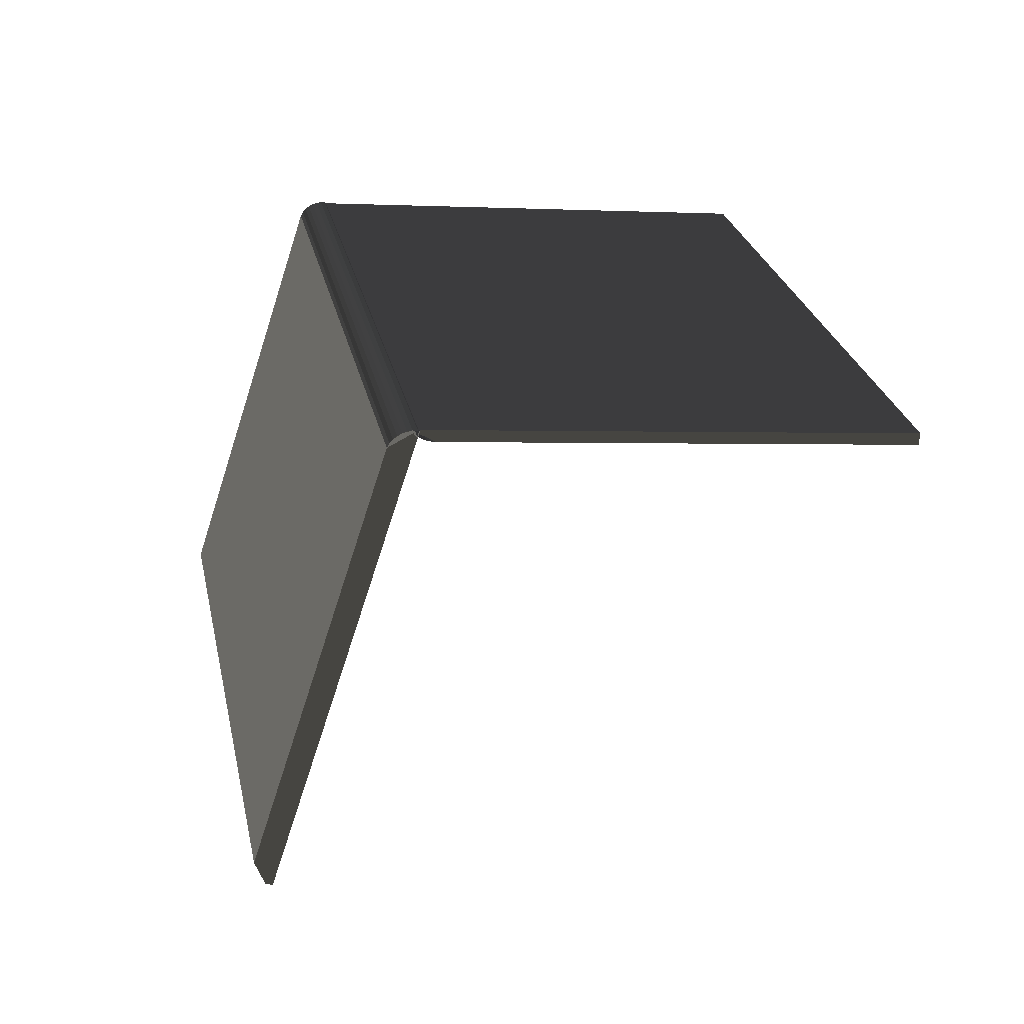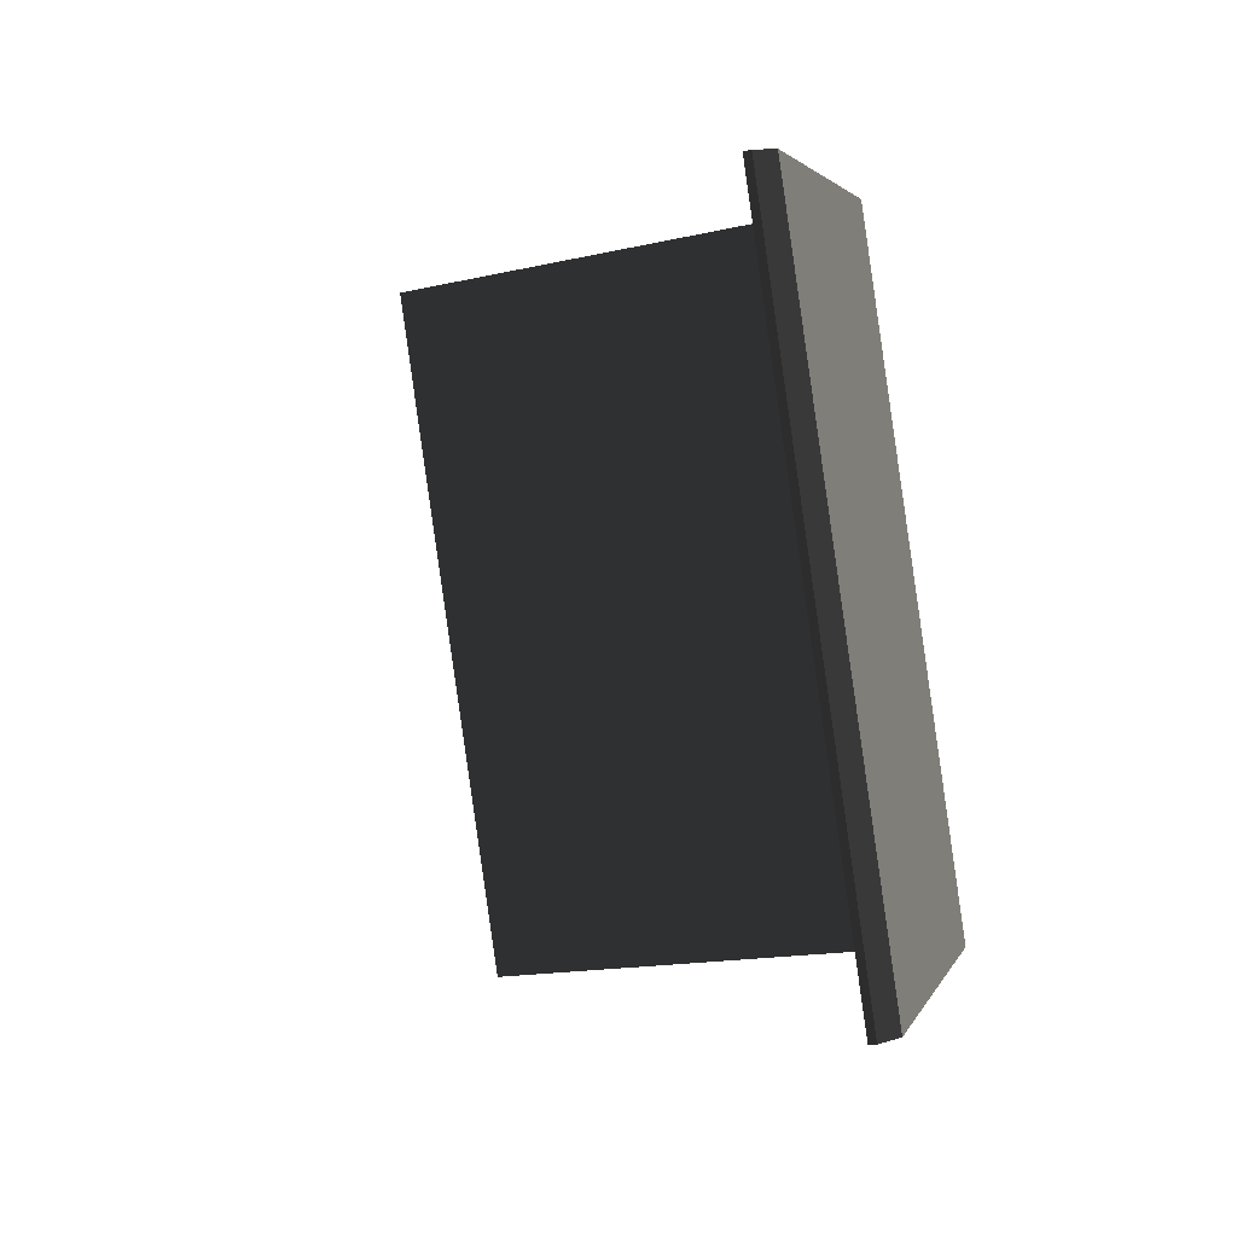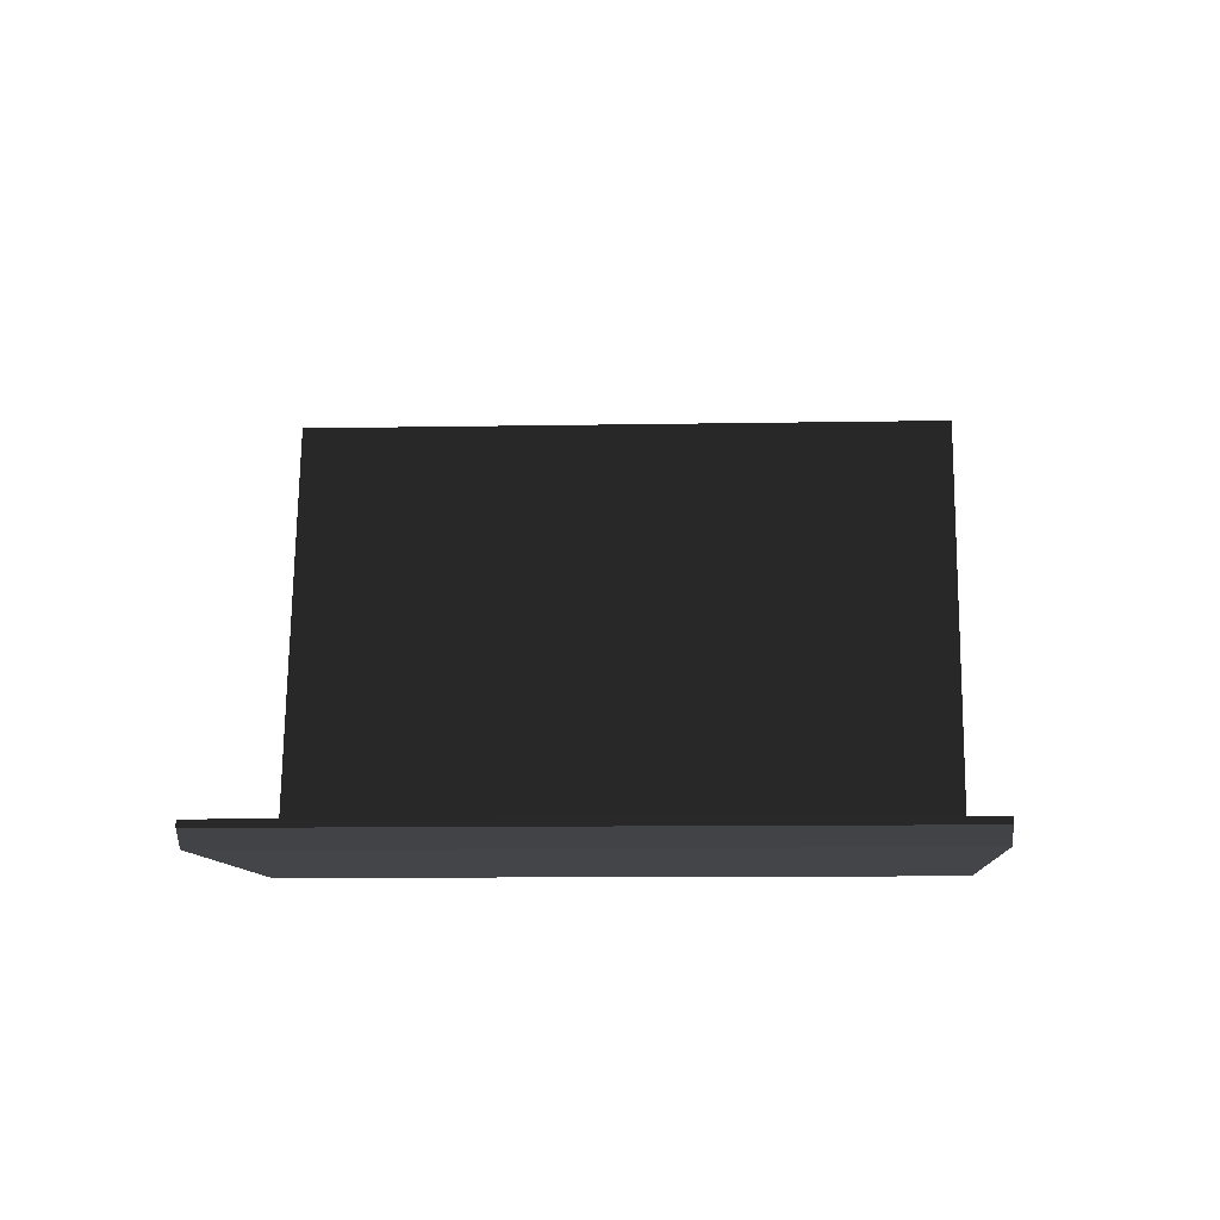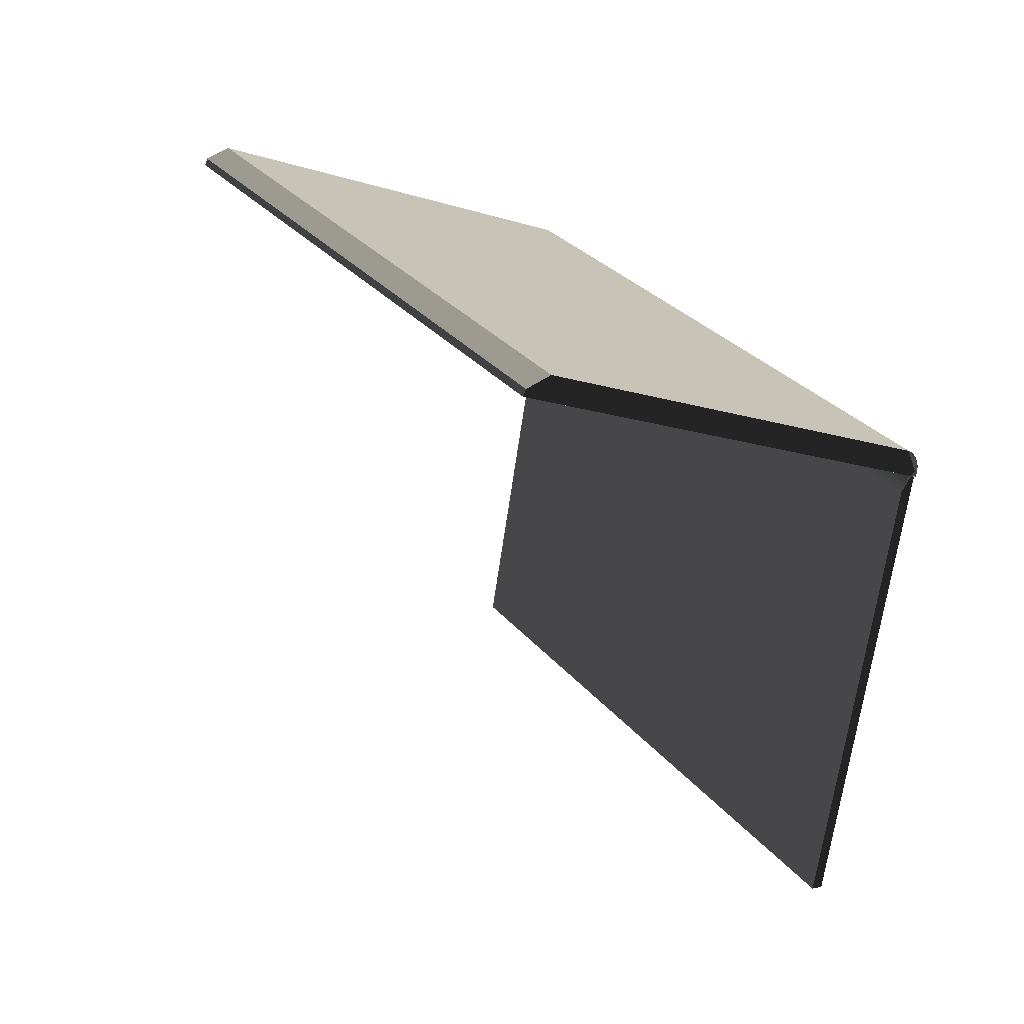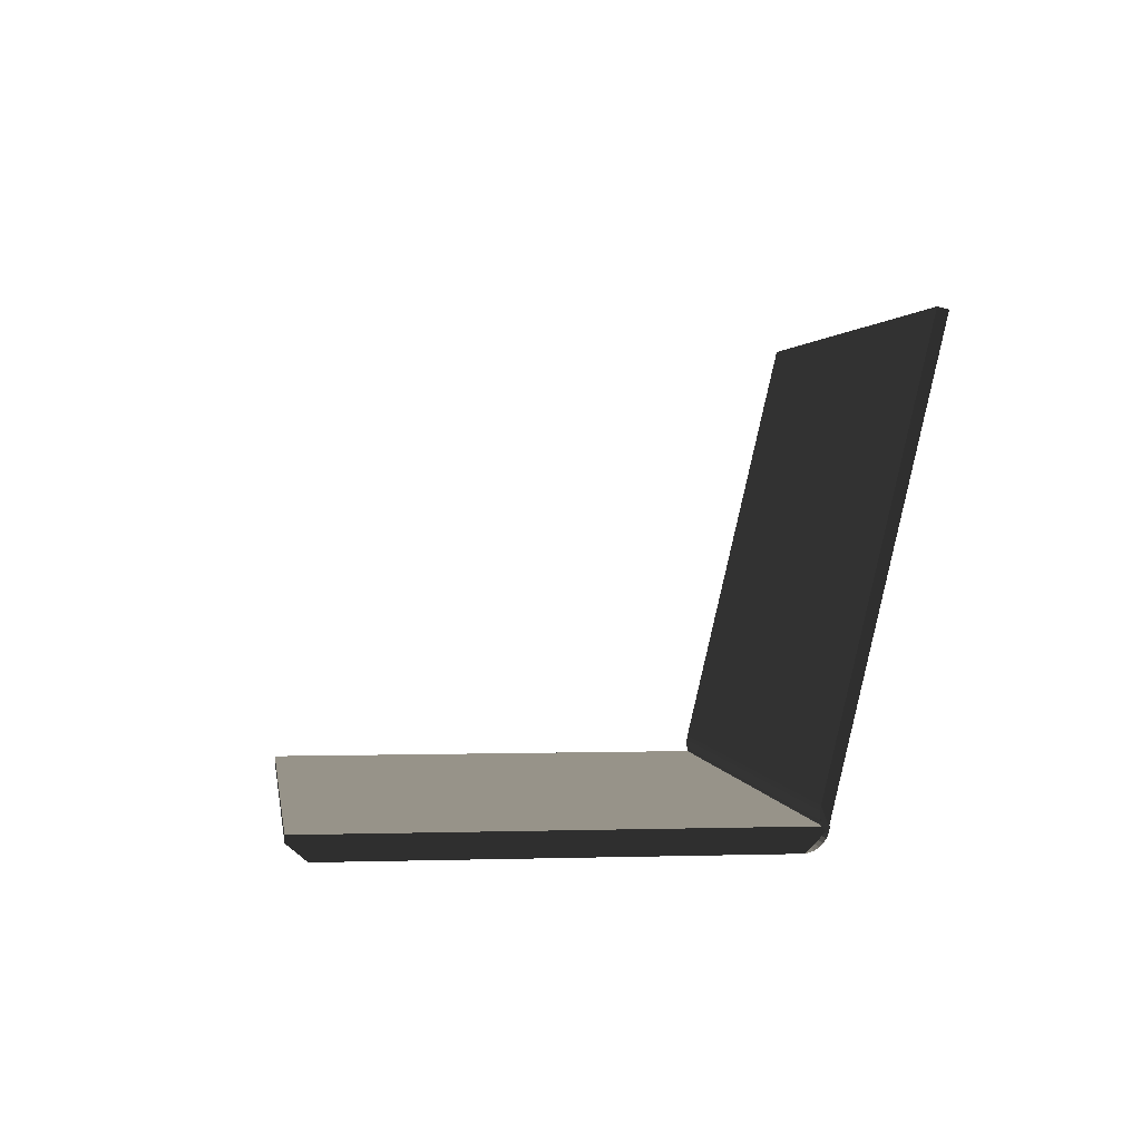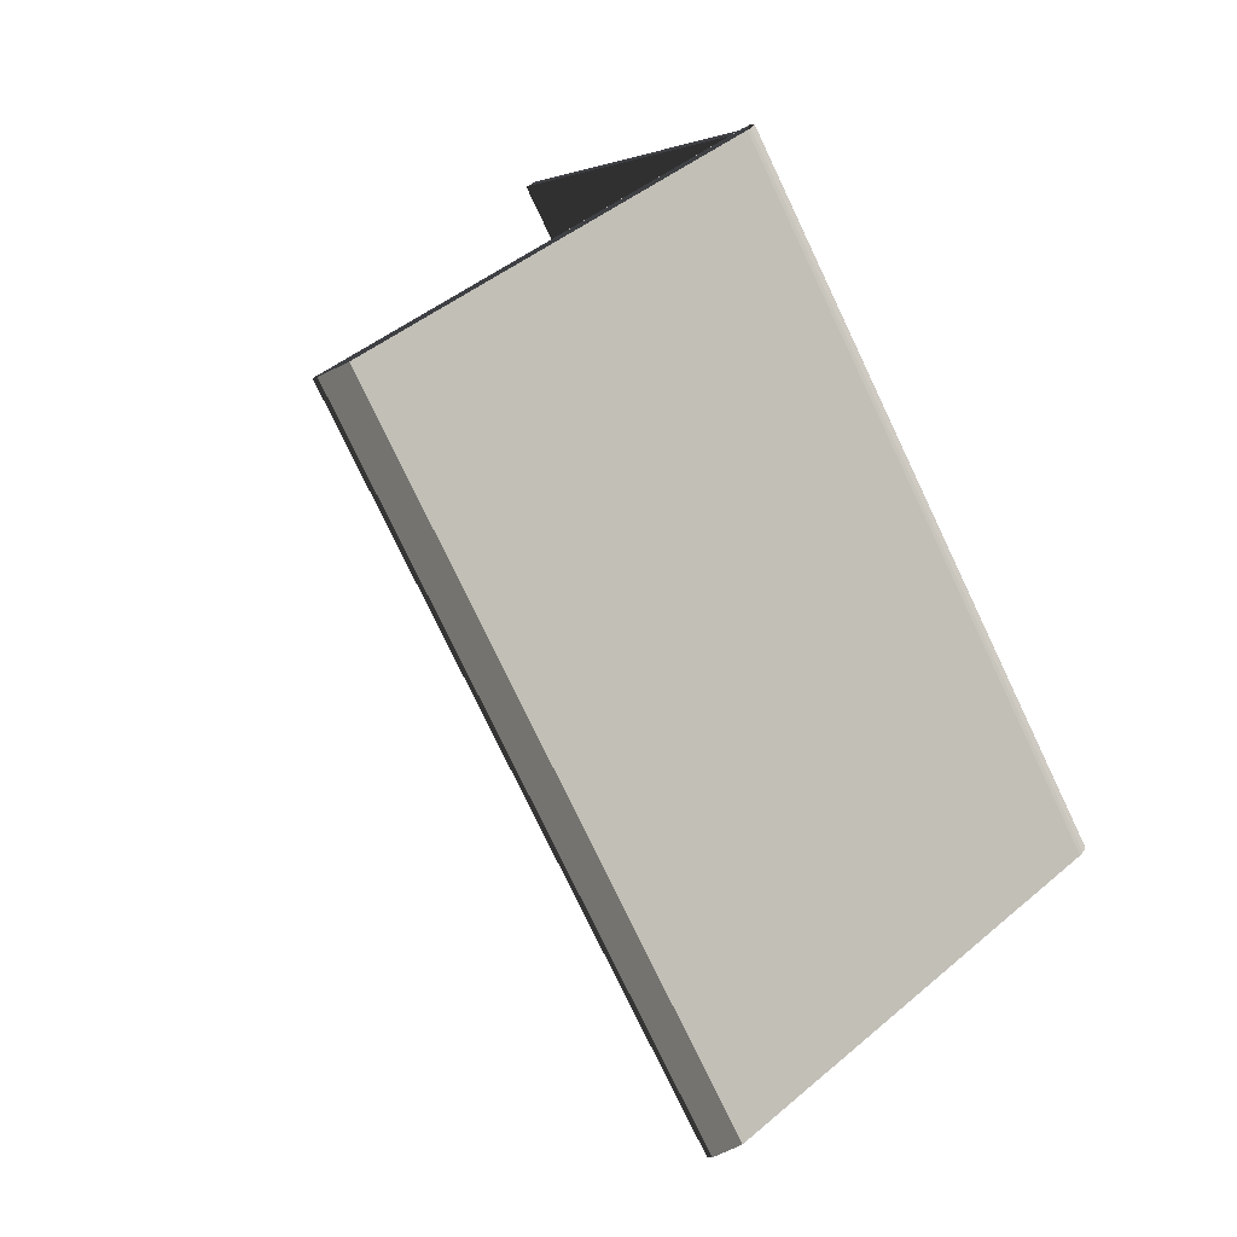
<metadata>
{"format":"obj","ext":"obj","renderer":"f3d","projection":"perspective","resolution":1024,"background":"white","views":[{"elev":-35.7,"azim":-111.0,"up":"+Y"},{"elev":-29.6,"azim":105.5,"up":"+Y"},{"elev":-8.7,"azim":61.5,"up":"+Z"},{"elev":-74.4,"azim":160.3,"up":"+Y"},{"elev":1.5,"azim":141.1,"up":"+Z"},{"elev":-4.9,"azim":144.8,"up":"+Y"}]}
</metadata>
<code>
g Designer111
v 2.422e+04 6.255e+04 3379
v 2.424e+04 6.258e+04 3379
v 2.424e+04 6.258e+04 3379
v 2.422e+04 6.255e+04 3379
v 2.424e+04 6.258e+04 3379
v 2.424e+04 6.258e+04 3379
v 2.424e+04 6.258e+04 3379
v 2.424e+04 6.258e+04 3379
v 2.424e+04 6.258e+04 3380
v 2.422e+04 6.255e+04 3379
v 2.422e+04 6.255e+04 3379
v 2.422e+04 6.255e+04 3380
v 2.422e+04 6.255e+04 3379
v 2.422e+04 6.255e+04 3379
v 2.422e+04 6.255e+04 3380
v 2.421e+04 6.255e+04 3405
v 2.421e+04 6.255e+04 3405
v 2.422e+04 6.255e+04 3379
v 2.422e+04 6.255e+04 3379
v 2.422e+04 6.255e+04 3379
v 2.422e+04 6.255e+04 3379
v 2.422e+04 6.255e+04 3379
v 2.422e+04 6.255e+04 3379
v 2.422e+04 6.255e+04 3379
v 2.424e+04 6.258e+04 3379
v 2.424e+04 62583 3379
v 2.424e+04 62583 3379
v 2.424e+04 6.258e+04 3379
v 2.422e+04 6.255e+04 3379
v 2.424e+04 62583 3379
v 2.424e+04 6.258e+04 3378
v 2.422e+04 6.255e+04 3378
v 2.422e+04 6.255e+04 3378
v 2.424e+04 6.258e+04 3378
v 2.424e+04 6.258e+04 3378
v 2.422e+04 6.255e+04 3378
v 2.422e+04 6.255e+04 3378
v 2.424e+04 6.258e+04 3378
v 2.424e+04 6.258e+04 3378
v 2.422e+04 6.255e+04 3378
v 2.422e+04 6.255e+04 3378
v 2.424e+04 6.258e+04 3378
v 2.424e+04 6.258e+04 3378
v 2.422e+04 6.255e+04 3378
v 2.422e+04 6.255e+04 3378
v 2.424e+04 6.258e+04 3378
v 2.424e+04 6.258e+04 3378
v 2.422e+04 6.255e+04 3378
v 2.422e+04 6.255e+04 3378
v 2.424e+04 6.258e+04 3378
v 2.424e+04 6.258e+04 3378
v 2.422e+04 6.255e+04 3378
v 2.422e+04 6.255e+04 3378
v 2.424e+04 6.258e+04 3378
v 2.424e+04 6.258e+04 3377
v 2.422e+04 6.255e+04 3377
v 2.424e+04 6.254e+04 3377
v 2.422e+04 6.255e+04 3377
v 2.424e+04 6.258e+04 3377
v 2.426e+04 6.257e+04 3377
v 2.422e+04 6.255e+04 3378
v 2.422e+04 6.255e+04 3378
v 2.422e+04 6.255e+04 3378
v 2.422e+04 6.255e+04 3378
v 2.422e+04 6.255e+04 3378
v 2.422e+04 6.255e+04 3378
v 2.422e+04 6.255e+04 3378
v 2.422e+04 6.255e+04 3378
v 2.422e+04 6.255e+04 3379
v 2.424e+04 6.258e+04 3379
v 2.424e+04 6.258e+04 3379
v 2.422e+04 6.255e+04 3379
v 2.424e+04 6.258e+04 3379
v 2.424e+04 6.258e+04 3379
v 2.422e+04 6.255e+04 3379
v 2.422e+04 6.255e+04 3379
v 2.426e+04 6.257e+04 3377
v 2.426e+04 6.257e+04 3379
v 2.426e+04 6.257e+04 3378
v 2.424e+04 6.258e+04 3377
v 2.424e+04 6.258e+04 3379
v 2.424e+04 6.258e+04 3379
v 2.424e+04 6.258e+04 3379
v 2.424e+04 6.258e+04 3379
v 2.424e+04 6.254e+04 3377
v 2.424e+04 6.253e+04 3378
v 2.424e+04 6.253e+04 3379
v 2.422e+04 6.255e+04 3377
v 2.422e+04 6.255e+04 3379
v 2.422e+04 6.255e+04 3379
v 2.422e+04 6.255e+04 3379
v 2.422e+04 6.255e+04 3379
v 2.422e+04 6.255e+04 3379
v 2.423e+04 6.259e+04 3405
v 2.424e+04 6.258e+04 3380
v 2.424e+04 6.258e+04 3379
v 2.423e+04 6.259e+04 3405
v 2.423e+04 6.259e+04 3405
v 2.423e+04 6.259e+04 3405
v 2.421e+04 6.255e+04 3405
v 2.421e+04 6.255e+04 3405
v 2.426e+04 6.257e+04 3378
v 2.426e+04 6.257e+04 3379
v 2.424e+04 6.253e+04 3379
v 2.424e+04 6.253e+04 3378
v 2.422e+04 6.255e+04 3380
v 2.424e+04 6.258e+04 3380
v 2.424e+04 6.258e+04 3380
v 2.422e+04 6.255e+04 3380
v 2.422e+04 6.255e+04 3379
v 2.424e+04 6.258e+04 3379
v 2.424e+04 6.258e+04 3380
v 2.422e+04 6.255e+04 3380
v 2.426e+04 6.257e+04 3378
v 2.424e+04 6.253e+04 3378
v 2.424e+04 6.254e+04 3377
v 2.426e+04 6.257e+04 3377
v 2.422e+04 6.255e+04 3379
v 2.421e+04 6.255e+04 3405
v 2.423e+04 6.259e+04 3405
v 2.424e+04 6.258e+04 3379
v 2.421e+04 6.255e+04 3405
v 2.422e+04 6.255e+04 3380
v 2.424e+04 6.258e+04 3380
v 2.423e+04 6.259e+04 3405
v 2.422e+04 6.255e+04 3379
v 2.422e+04 6.255e+04 3379
v 2.424e+04 6.253e+04 3379
v 2.422e+04 6.255e+04 3379
v 2.426e+04 6.257e+04 3379
v 2.424e+04 6.258e+04 3379
v 2.424e+04 6.258e+04 3379
v 2.424e+04 6.258e+04 3379
v 2.426e+04 6.257e+04 3379
v 2.424e+04 62583 3379
v 2.424e+04 6.258e+04 3379
f -136 -135 -134
f -136 -134 -133
f -132 -131 -130
f -129 -131 -130
f -128 -129 -131
f -127 -126 -125
f -124 -127 -126
f -123 -124 -127
f -122 -121 -120
f -119 -122 -120
f -118 -119 -120
f -117 -118 -120
f -116 -115 -114
f -113 -115 -116
f -112 -115 -113
f -111 -115 -112
f -111 -112 -110
f -112 -109 -110
f -108 -107 -106
f -108 -106 -105
f -104 -103 -102
f -104 -102 -101
f -100 -99 -98
f -100 -98 -97
f -96 -95 -94
f -96 -94 -93
f -92 -91 -90
f -92 -90 -89
f -88 -87 -86
f -88 -86 -85
f -84 -83 -82
f -84 -82 -81
f -80 -79 -78
f -80 -78 -77
f -76 -75 -74
f -73 -76 -75
f -72 -73 -76
f -71 -72 -73
f -71 -72 -70
f -69 -73 -71
f -68 -67 -66
f -68 -66 -65
f -64 -63 -62
f -64 -62 -61
f -60 -59 -58
f -57 -59 -60
f -56 -59 -57
f -55 -56 -57
f -54 -55 -57
f -53 -54 -57
f -52 -51 -50
f -49 -52 -50
f -48 -49 -50
f -47 -49 -48
f -46 -49 -47
f -45 -49 -46
f -44 -45 -46
f -43 -42 -41
f -43 -41 -40
f -39 -38 -37
f -39 -37 -36
f -35 -34 -33
f -35 -33 -32
f -31 -30 -29
f -31 -29 -28
f -27 -26 -25
f -27 -25 -24
f -23 -22 -21
f -23 -21 -20
f -19 -18 -17
f -19 -17 -16
f -15 -14 -13
f -15 -13 -12
f -11 -10 -9
f -10 -11 -8
f -7 -11 -9
f -6 -11 -7
f -5 -4 -3
f -2 -1 -3
g

</code>
